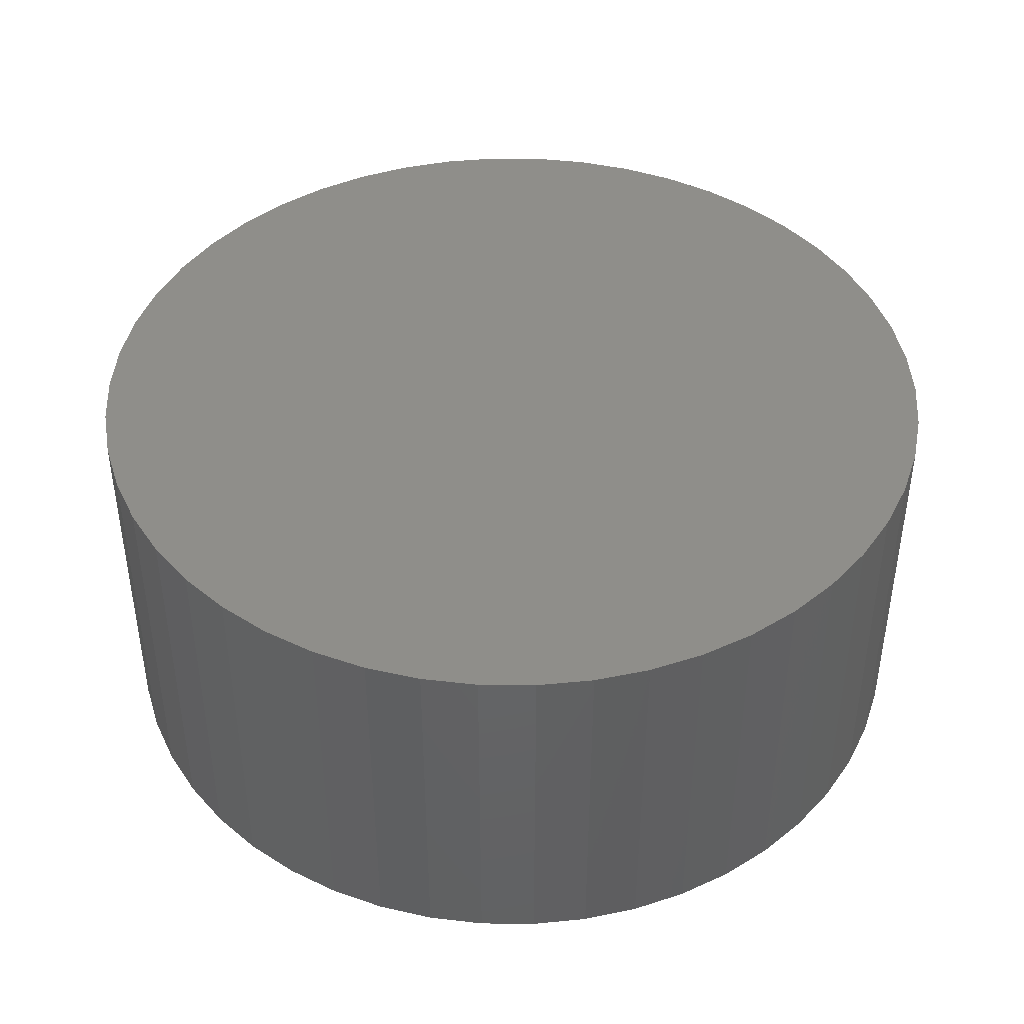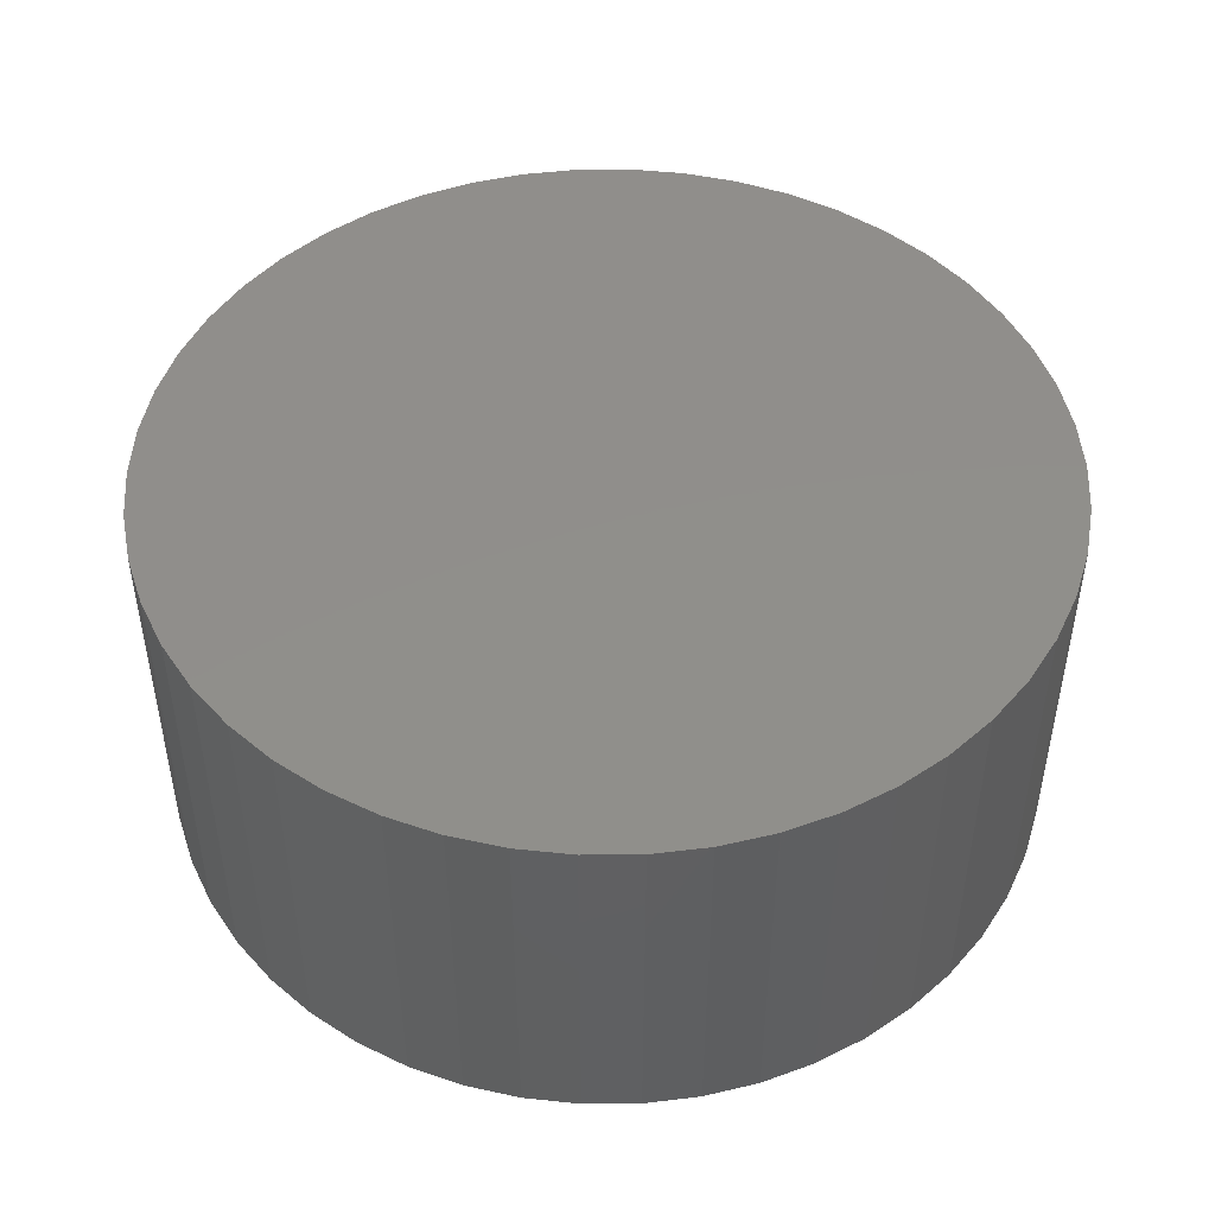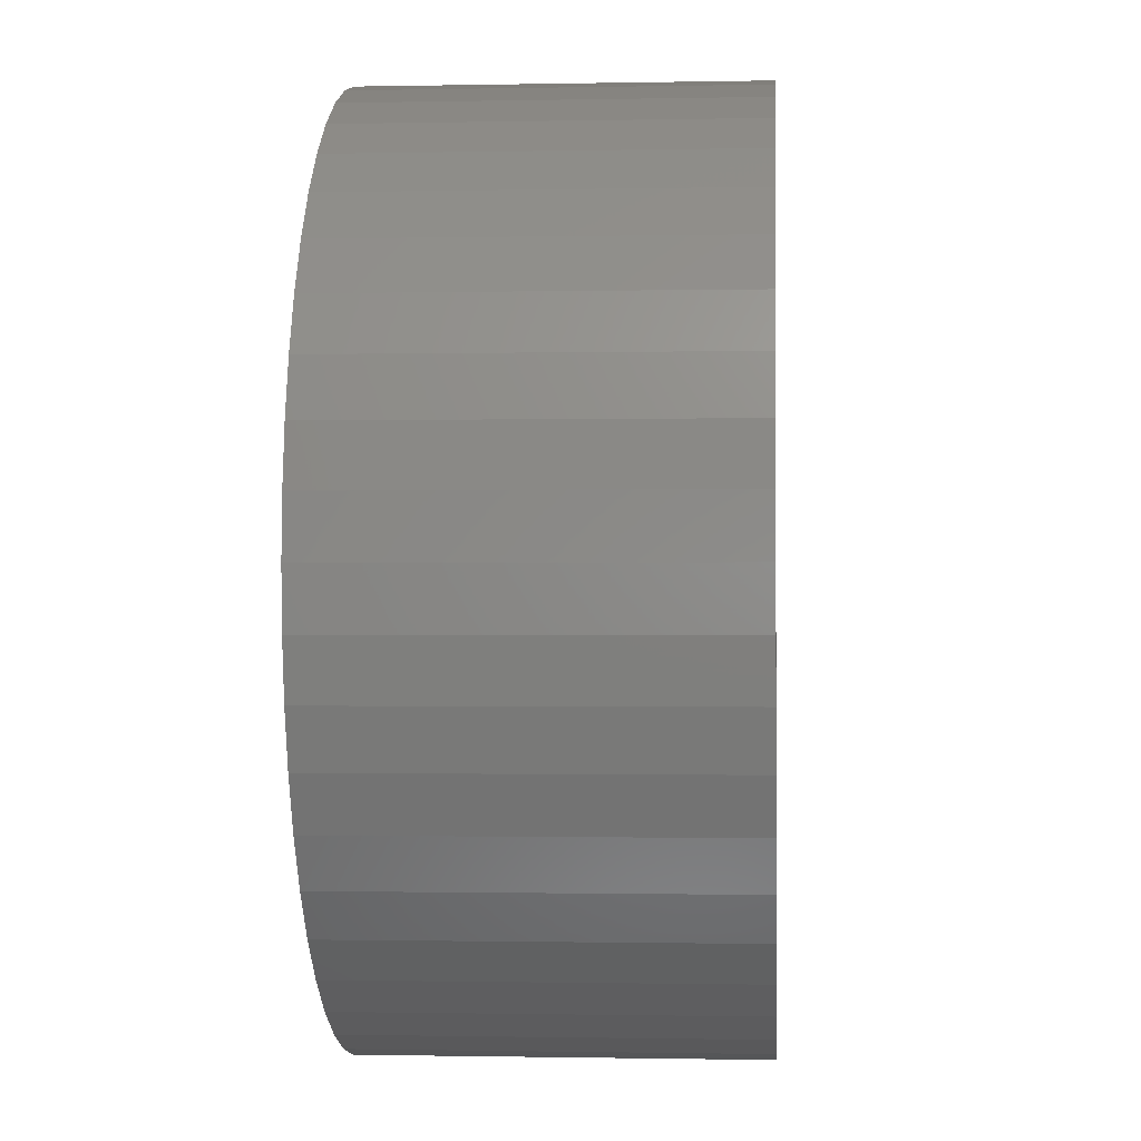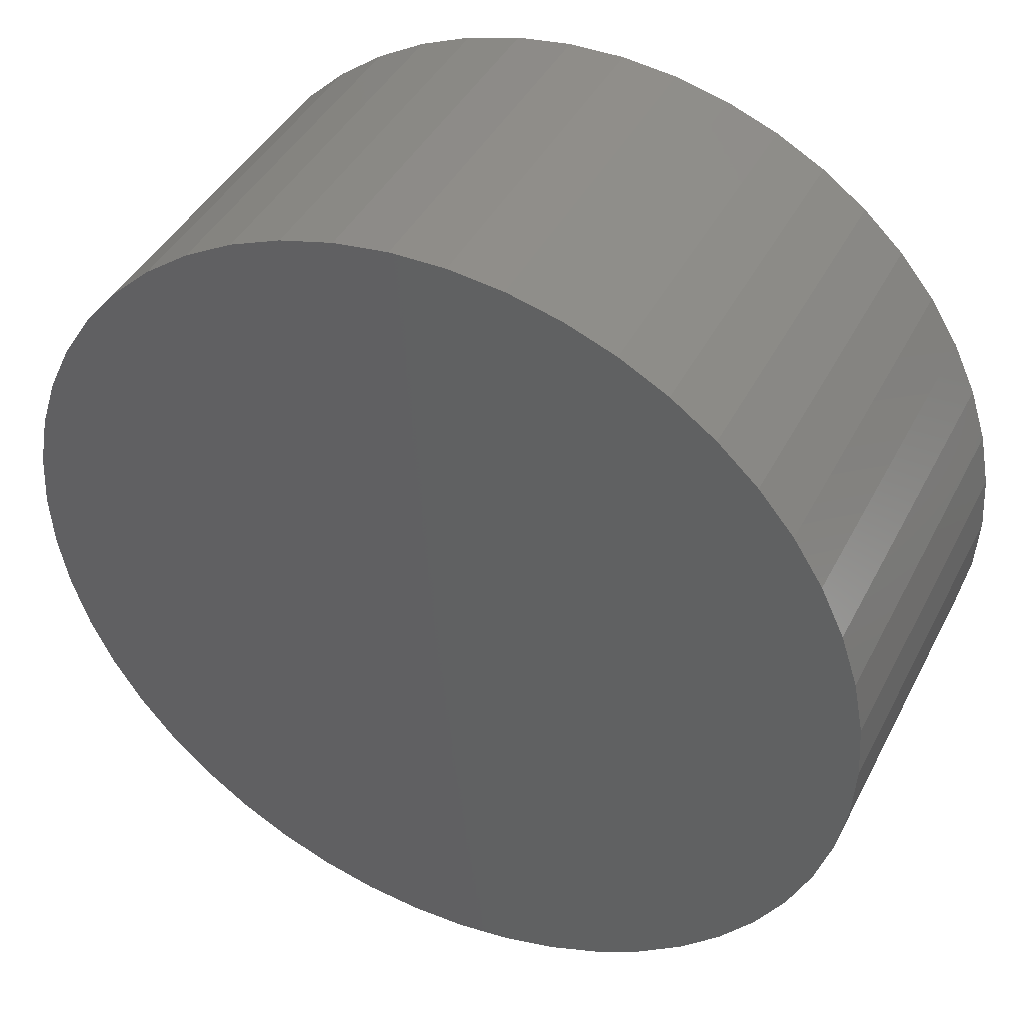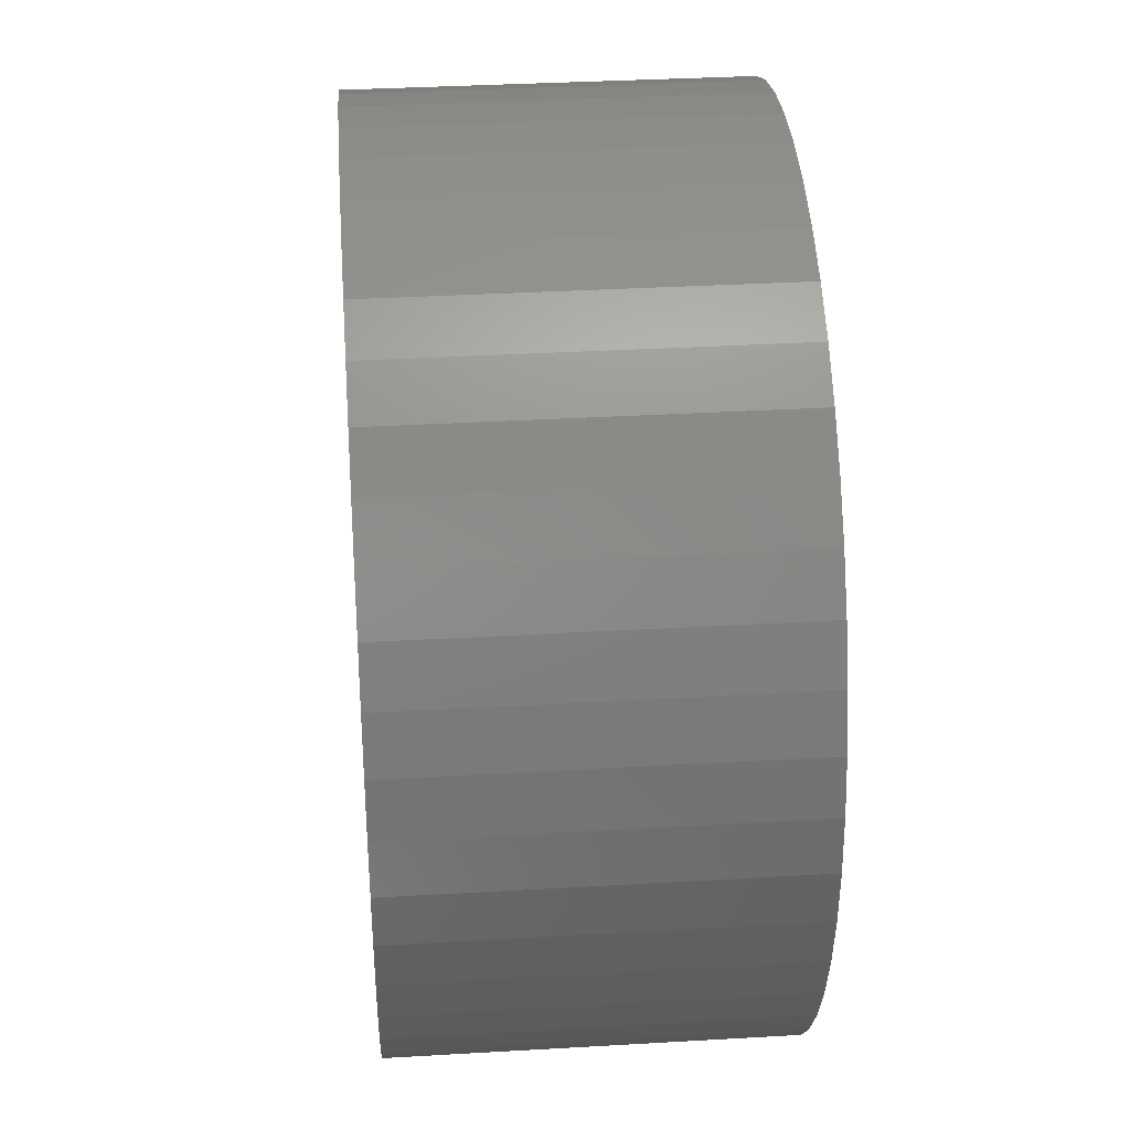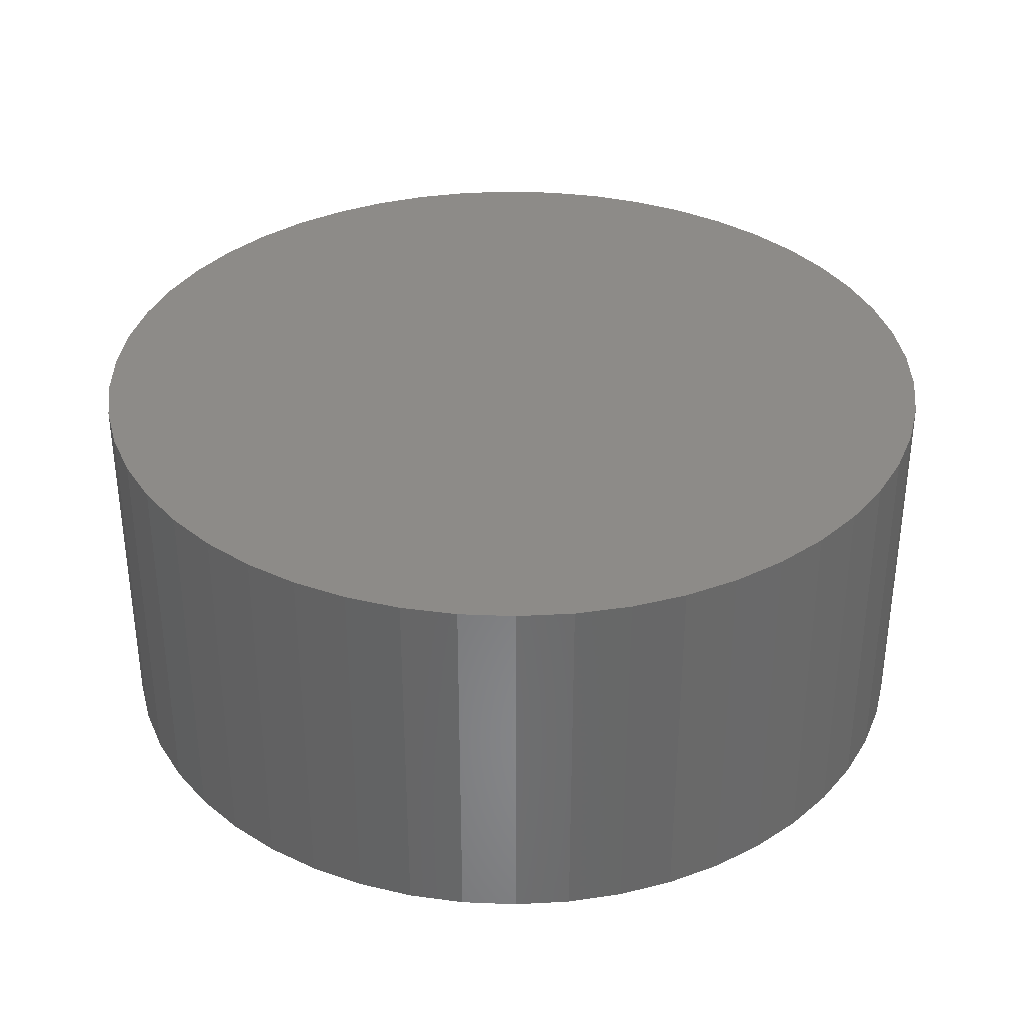
<metadata>
{"format":"stl","ext":"stl","renderer":"f3d","projection":"perspective","resolution":1024,"background":"white","views":[{"elev":43.2,"azim":-114.6,"up":"+Z"},{"elev":47.7,"azim":150.7,"up":"+Z"},{"elev":-0.8,"azim":-85.7,"up":"+Y"},{"elev":41.8,"azim":25.4,"up":"+Y"},{"elev":35.5,"azim":85.6,"up":"+Y"},{"elev":34.9,"azim":168.7,"up":"+Z"}]}
</metadata>
<code>
# stl→obj: 100 verts, 196 faces
v 5.85 0 2.5
v 5.804 0.7332 -2.5
v 5.804 0.7332 2.5
v 5.85 0 -2.5
v 5.804 -0.7332 2.5
v 5.666 1.455 2.5
v 5.666 -1.455 2.5
v 5.439 2.154 2.5
v 5.439 -2.154 2.5
v 5.126 2.818 2.5
v 5.126 -2.818 2.5
v 4.733 3.439 2.5
v 4.733 -3.439 2.5
v 4.264 4.005 2.5
v 4.264 -4.005 2.5
v 3.729 4.508 2.5
v 3.729 -4.508 2.5
v 3.135 4.939 2.5
v 3.135 -4.939 2.5
v 2.491 5.293 2.5
v 2.491 -5.293 2.5
v 1.808 5.564 2.5
v 1.808 -5.564 2.5
v 1.096 5.746 2.5
v 1.096 -5.746 2.5
v 0.3673 5.838 2.5
v 0.3673 -5.838 2.5
v -0.3673 5.838 2.5
v -0.3673 -5.838 2.5
v -1.096 5.746 2.5
v -1.096 -5.746 2.5
v -1.808 5.564 2.5
v -1.808 -5.564 2.5
v -2.491 5.293 2.5
v -2.491 -5.293 2.5
v -3.135 4.939 2.5
v -3.135 -4.939 2.5
v -3.729 4.508 2.5
v -3.729 -4.508 2.5
v -4.264 4.005 2.5
v -4.264 -4.005 2.5
v -4.733 3.439 2.5
v -4.733 -3.439 2.5
v -5.126 2.818 2.5
v -5.126 -2.818 2.5
v -5.439 2.154 2.5
v -5.439 -2.154 2.5
v -5.666 1.455 2.5
v -5.666 -1.455 2.5
v -5.804 0.7332 2.5
v -5.804 -0.7332 2.5
v -5.85 0 2.5
v 0.3673 5.838 -2.5
v -0.3673 5.838 -2.5
v 5.804 -0.7332 -2.5
v 5.666 -1.455 -2.5
v 5.666 1.455 -2.5
v 5.439 -2.154 -2.5
v 5.439 2.154 -2.5
v 5.126 -2.818 -2.5
v 5.126 2.818 -2.5
v 4.733 -3.439 -2.5
v 4.733 3.439 -2.5
v 4.264 -4.005 -2.5
v 4.264 4.005 -2.5
v 3.729 -4.508 -2.5
v 3.729 4.508 -2.5
v 3.135 -4.939 -2.5
v 3.135 4.939 -2.5
v 2.491 -5.293 -2.5
v 2.491 5.293 -2.5
v 1.808 -5.564 -2.5
v 1.808 5.564 -2.5
v 1.096 -5.746 -2.5
v 1.096 5.746 -2.5
v 0.3673 -5.838 -2.5
v -0.3673 -5.838 -2.5
v -1.096 -5.746 -2.5
v -1.096 5.746 -2.5
v -1.808 -5.564 -2.5
v -1.808 5.564 -2.5
v -2.491 -5.293 -2.5
v -2.491 5.293 -2.5
v -3.135 -4.939 -2.5
v -3.135 4.939 -2.5
v -3.729 -4.508 -2.5
v -3.729 4.508 -2.5
v -4.264 -4.005 -2.5
v -4.264 4.005 -2.5
v -4.733 -3.439 -2.5
v -4.733 3.439 -2.5
v -5.126 -2.818 -2.5
v -5.126 2.818 -2.5
v -5.439 -2.154 -2.5
v -5.439 2.154 -2.5
v -5.666 -1.455 -2.5
v -5.666 1.455 -2.5
v -5.804 -0.7332 -2.5
v -5.804 0.7332 -2.5
v -5.85 0 -2.5
f 1 2 3
f 2 1 4
f 3 5 1
f 6 5 3
f 6 7 5
f 8 7 6
f 8 9 7
f 10 9 8
f 10 11 9
f 12 11 10
f 12 13 11
f 14 13 12
f 14 15 13
f 16 15 14
f 16 17 15
f 18 17 16
f 18 19 17
f 20 19 18
f 20 21 19
f 22 21 20
f 22 23 21
f 24 23 22
f 24 25 23
f 26 25 24
f 26 27 25
f 28 27 26
f 28 29 27
f 30 29 28
f 30 31 29
f 32 31 30
f 32 33 31
f 34 33 32
f 34 35 33
f 36 35 34
f 36 37 35
f 38 37 36
f 38 39 37
f 40 39 38
f 40 41 39
f 42 41 40
f 42 43 41
f 44 43 42
f 44 45 43
f 46 45 44
f 46 47 45
f 48 47 46
f 48 49 47
f 50 49 48
f 50 51 49
f 51 50 52
f 53 28 26
f 28 53 54
f 55 2 4
f 56 2 55
f 56 57 2
f 58 57 56
f 58 59 57
f 60 59 58
f 60 61 59
f 62 61 60
f 62 63 61
f 64 63 62
f 64 65 63
f 66 65 64
f 66 67 65
f 68 67 66
f 68 69 67
f 70 69 68
f 70 71 69
f 72 71 70
f 72 73 71
f 74 73 72
f 74 75 73
f 76 75 74
f 76 53 75
f 77 53 76
f 77 54 53
f 78 54 77
f 78 79 54
f 80 79 78
f 80 81 79
f 82 81 80
f 82 83 81
f 84 83 82
f 84 85 83
f 86 85 84
f 86 87 85
f 88 87 86
f 88 89 87
f 90 89 88
f 90 91 89
f 92 91 90
f 92 93 91
f 94 93 92
f 94 95 93
f 96 95 94
f 96 97 95
f 98 97 96
f 98 99 97
f 99 98 100
f 66 15 17
f 15 66 64
f 65 16 14
f 16 65 67
f 87 40 38
f 40 87 89
f 81 34 32
f 34 81 83
f 8 61 10
f 61 8 59
f 3 57 6
f 57 3 2
f 71 22 20
f 22 71 73
f 69 20 18
f 20 69 71
f 95 44 93
f 44 95 46
f 91 40 89
f 40 91 42
f 54 30 28
f 30 54 79
f 72 21 23
f 21 72 70
f 10 63 12
f 63 10 61
f 73 24 22
f 24 73 75
f 67 18 16
f 18 67 69
f 97 46 95
f 46 97 48
f 83 36 34
f 36 83 85
f 5 4 1
f 4 5 55
f 13 60 11
f 60 13 62
f 7 55 5
f 55 7 56
f 88 39 41
f 39 88 86
f 92 47 94
f 47 92 45
f 88 43 90
f 43 88 41
f 77 27 29
f 27 77 76
f 70 19 21
f 19 70 68
f 6 59 8
f 59 6 57
f 12 65 14
f 65 12 63
f 75 26 24
f 26 75 53
f 93 42 91
f 42 93 44
f 99 48 97
f 48 99 50
f 100 50 99
f 50 100 52
f 85 38 36
f 38 85 87
f 79 32 30
f 32 79 81
f 15 62 13
f 62 15 64
f 11 58 9
f 58 11 60
f 82 33 35
f 33 82 80
f 94 49 96
f 49 94 47
f 96 51 98
f 51 96 49
f 98 52 100
f 52 98 51
f 74 23 25
f 23 74 72
f 76 25 27
f 25 76 74
f 9 56 7
f 56 9 58
f 78 29 31
f 29 78 77
f 86 37 39
f 37 86 84
f 84 35 37
f 35 84 82
f 90 45 92
f 45 90 43
f 68 17 19
f 17 68 66
f 80 31 33
f 31 80 78

</code>
